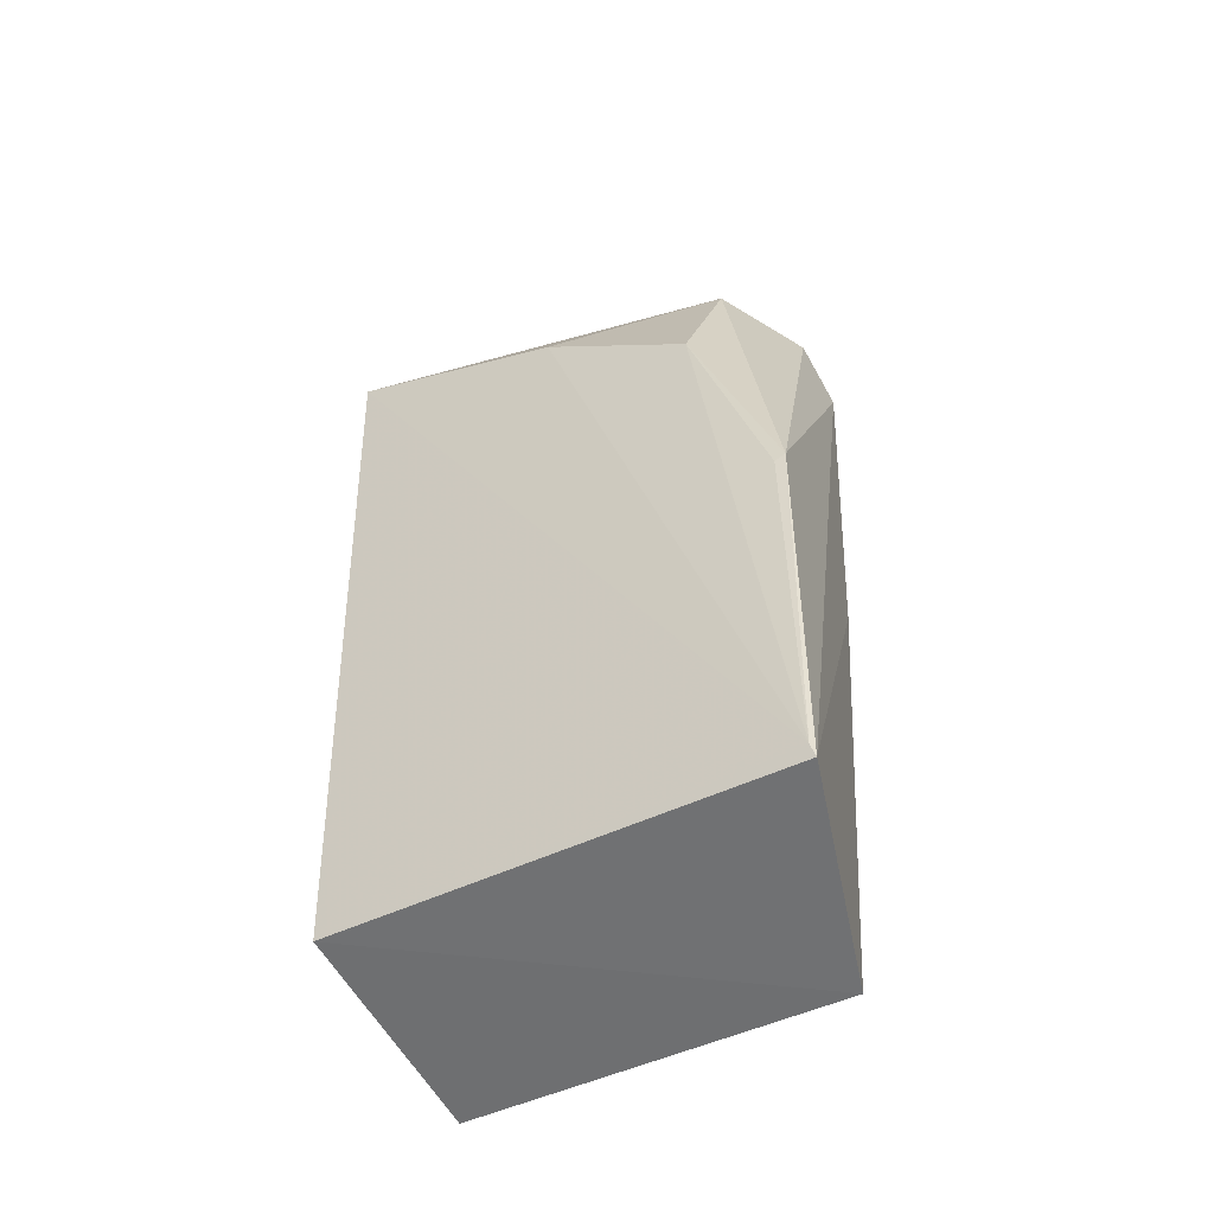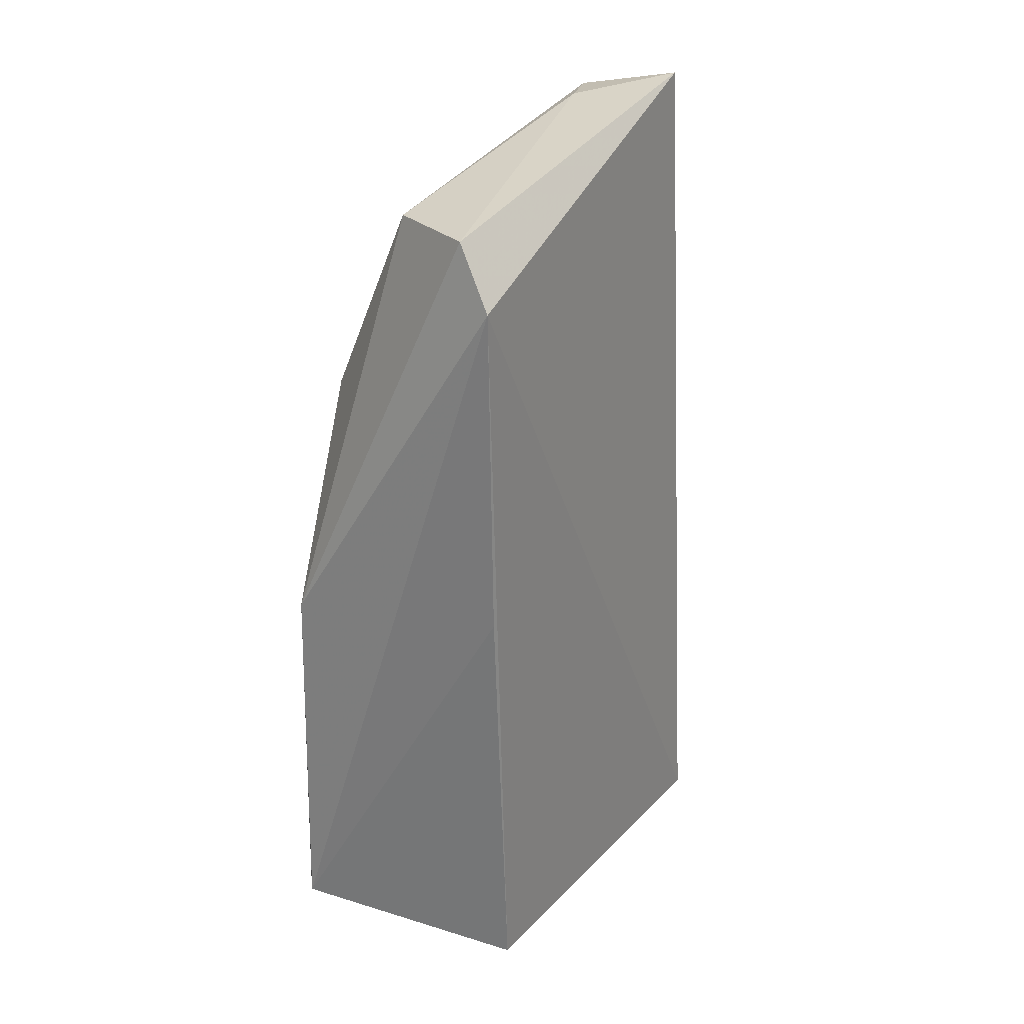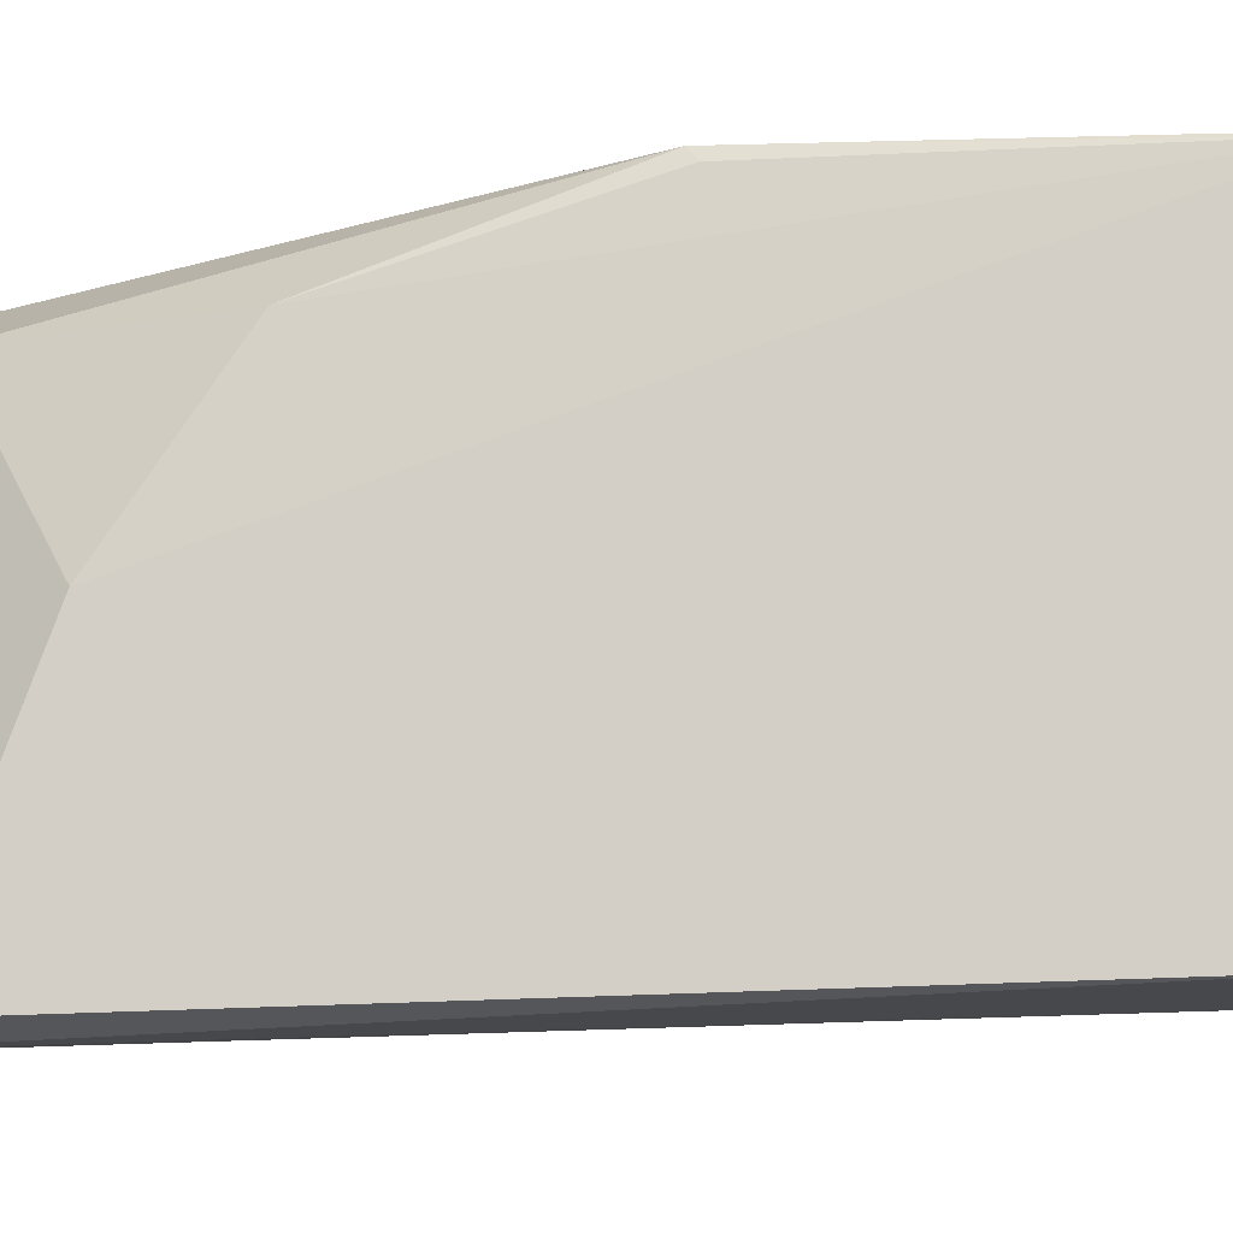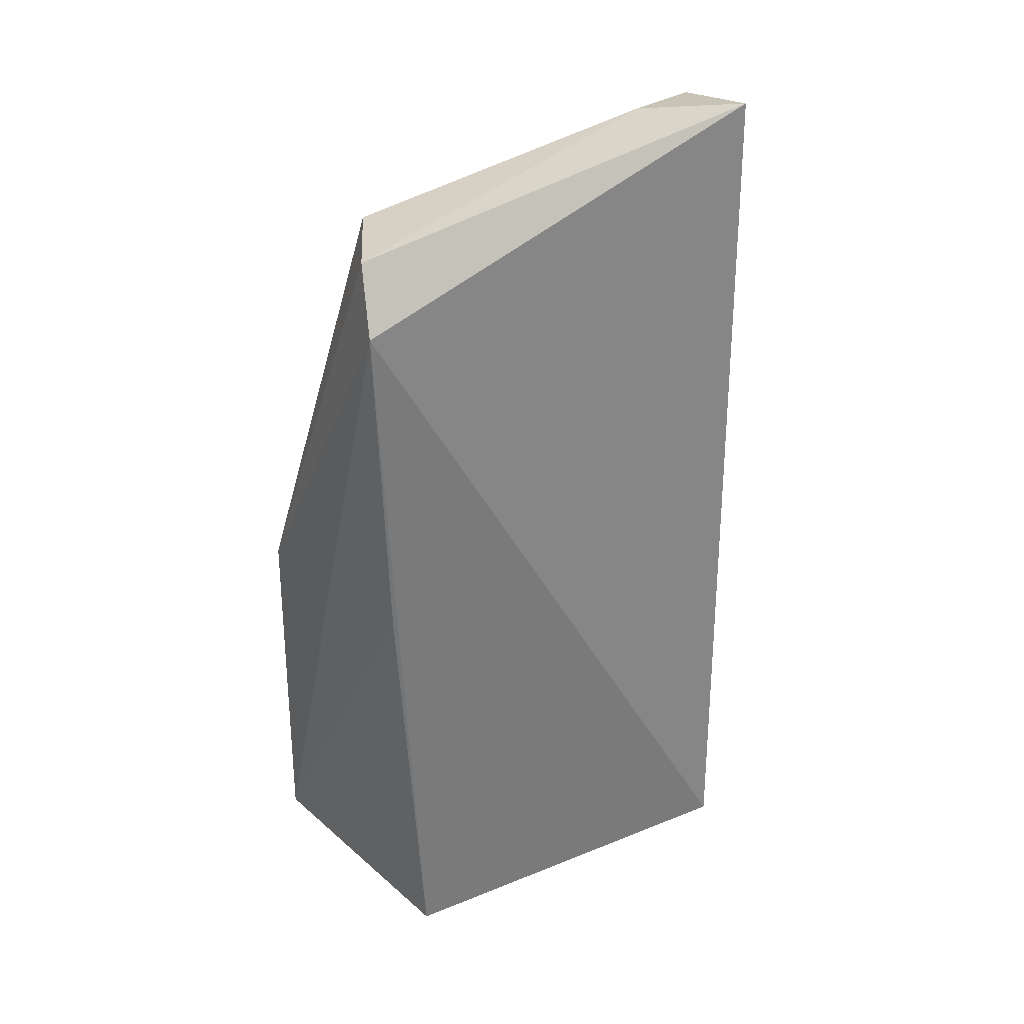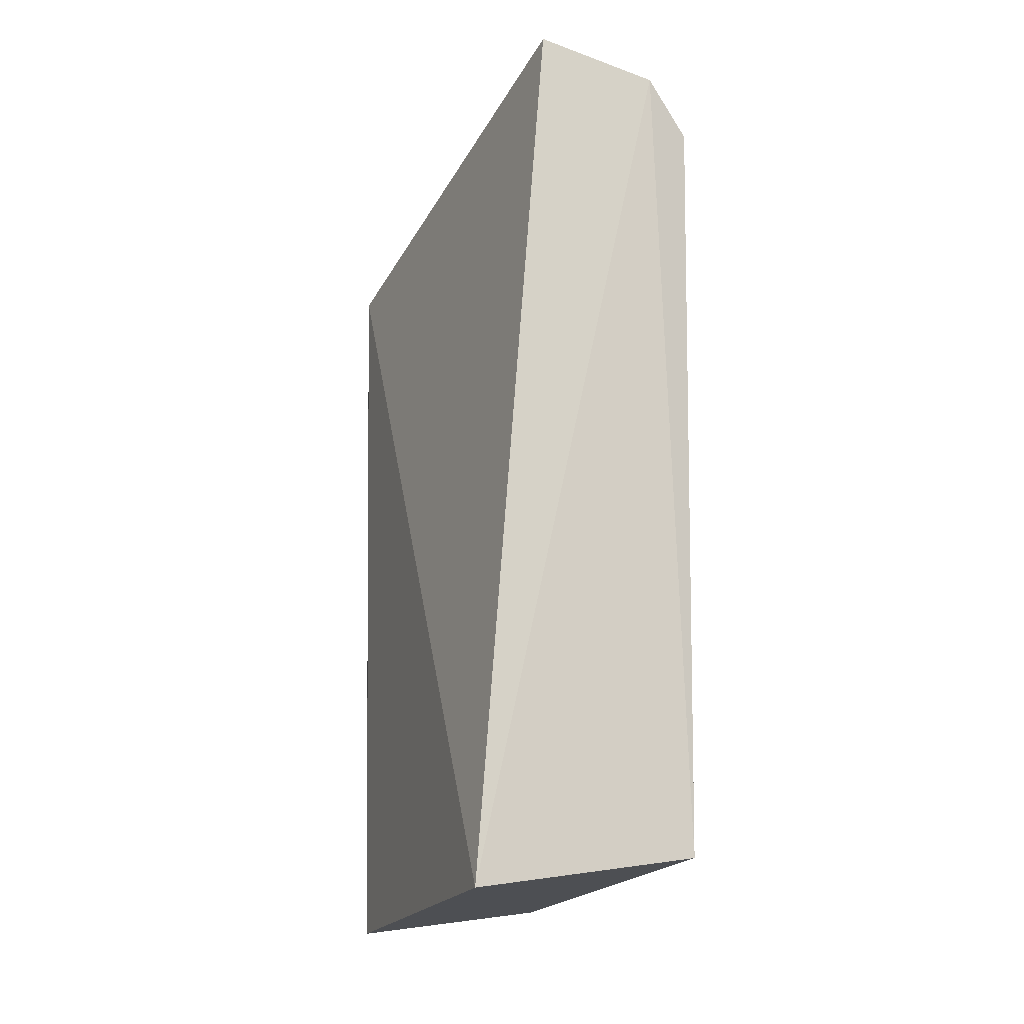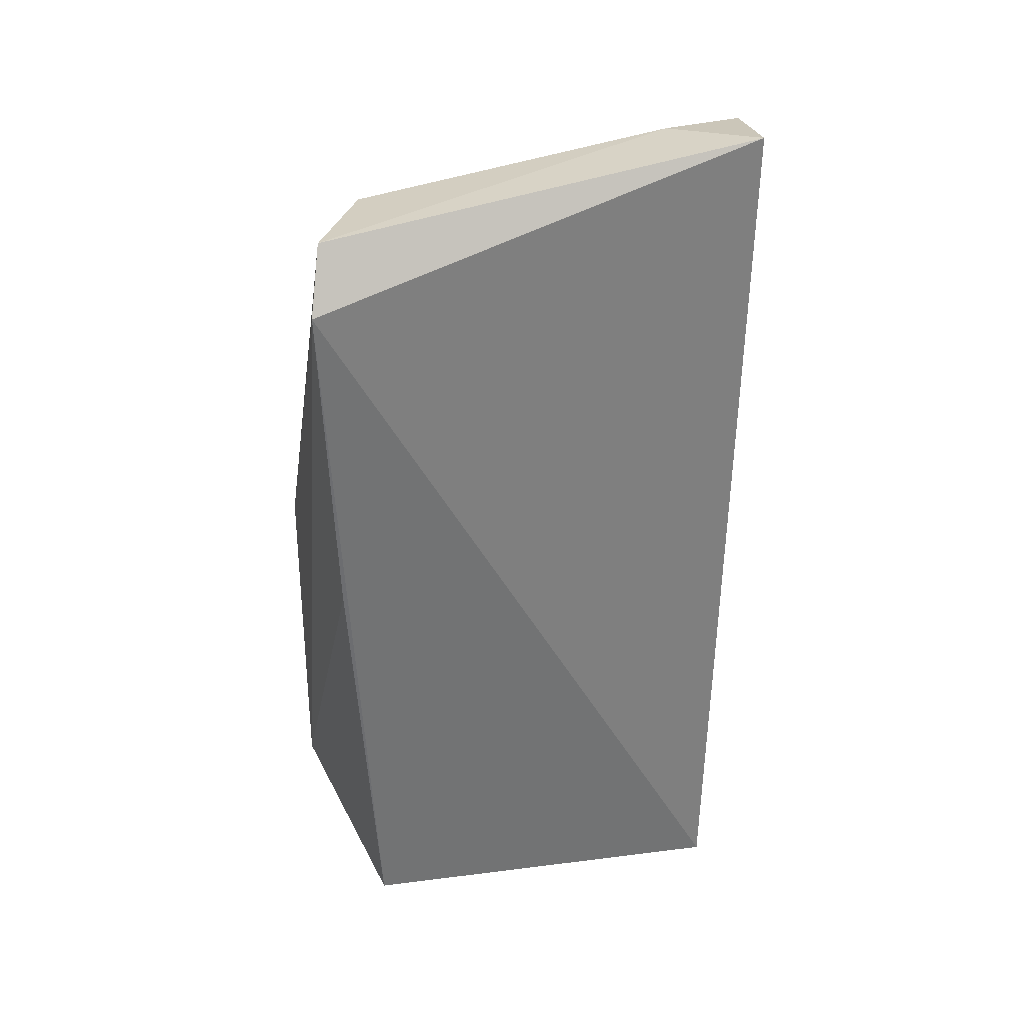
<metadata>
{"format":"obj","ext":"obj","renderer":"f3d","projection":"perspective","resolution":1024,"background":"white","views":[{"elev":-48.7,"azim":120.9,"up":"+Z"},{"elev":26.3,"azim":-145.0,"up":"+Z"},{"elev":-9.3,"azim":92.2,"up":"+Y"},{"elev":33.1,"azim":-116.7,"up":"+Z"},{"elev":-17.3,"azim":-19.2,"up":"+Z"},{"elev":34.3,"azim":-97.2,"up":"+Z"}]}
</metadata>
<code>
v 0.03821 0.08811 0.071
v 0.04315 0.06825 0.07067
v 0.04291 0.09269 0.03046
v 0.03123 0.08893 0.02797
v 0.03452 0.06769 0.07486
v 0.04305 0.06946 0.03061
v 0.03093 0.09095 0.06801
v 0.04274 0.08814 0.06094
v 0.04078 0.06748 0.07339
v 0.04273 0.09288 0.02981
v 0.03134 0.06917 0.02874
v 0.03295 0.09039 0.07116
v 0.04302 0.08014 0.06631
v 0.03859 0.0719 0.07393
v 0.03112 0.09031 0.05048
v 0.04241 0.09273 0.04927
v 0.04257 0.09222 0.04886
f 6 3 2
f 9 2 1
f 9 6 2
f 10 6 4
f 10 3 6
f 11 4 6
f 11 7 4
f 11 5 7
f 11 9 5
f 11 6 9
f 12 7 5
f 13 8 1
f 13 1 2
f 13 2 3
f 13 3 8
f 14 9 1
f 14 5 9
f 14 12 5
f 14 1 12
f 15 10 4
f 15 4 7
f 15 7 10
f 16 3 10
f 16 10 7
f 16 7 12
f 16 12 1
f 16 1 8
f 17 16 8
f 17 8 3
f 17 3 16

</code>
